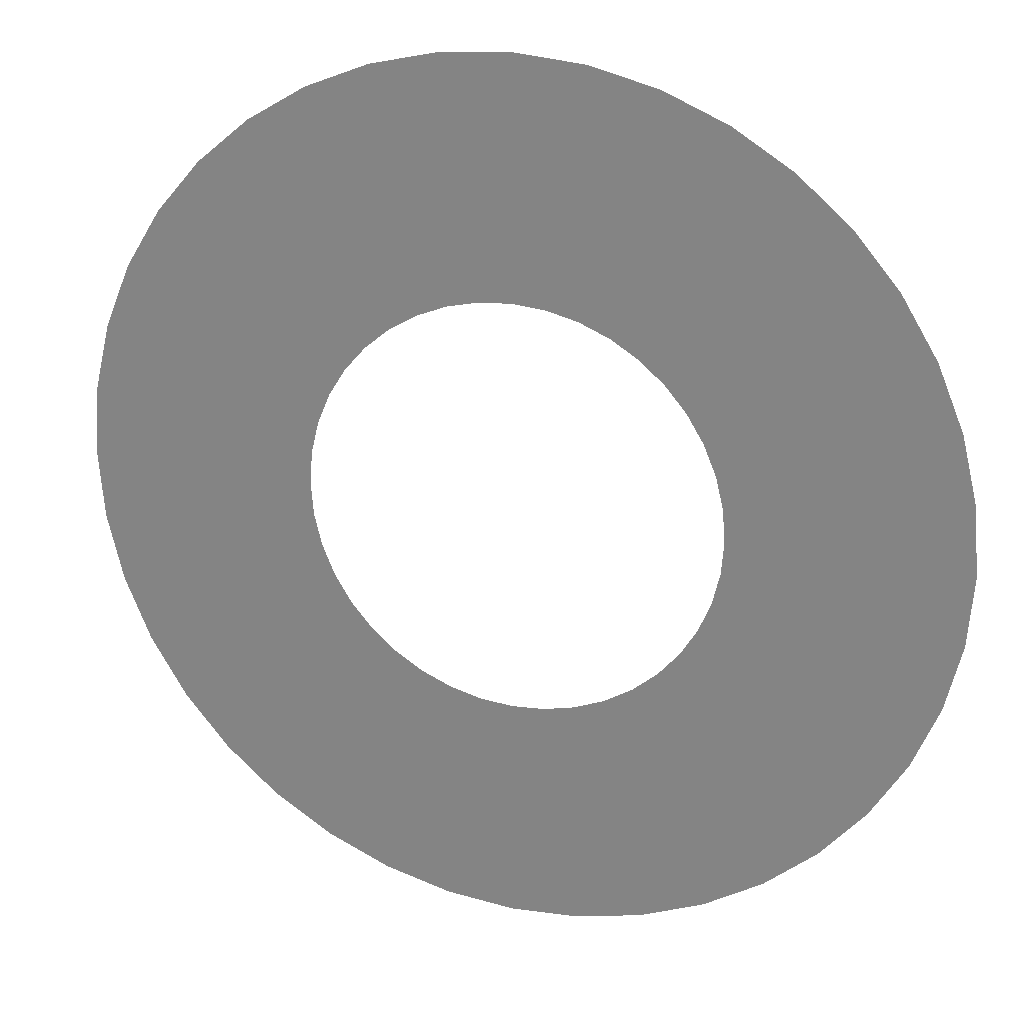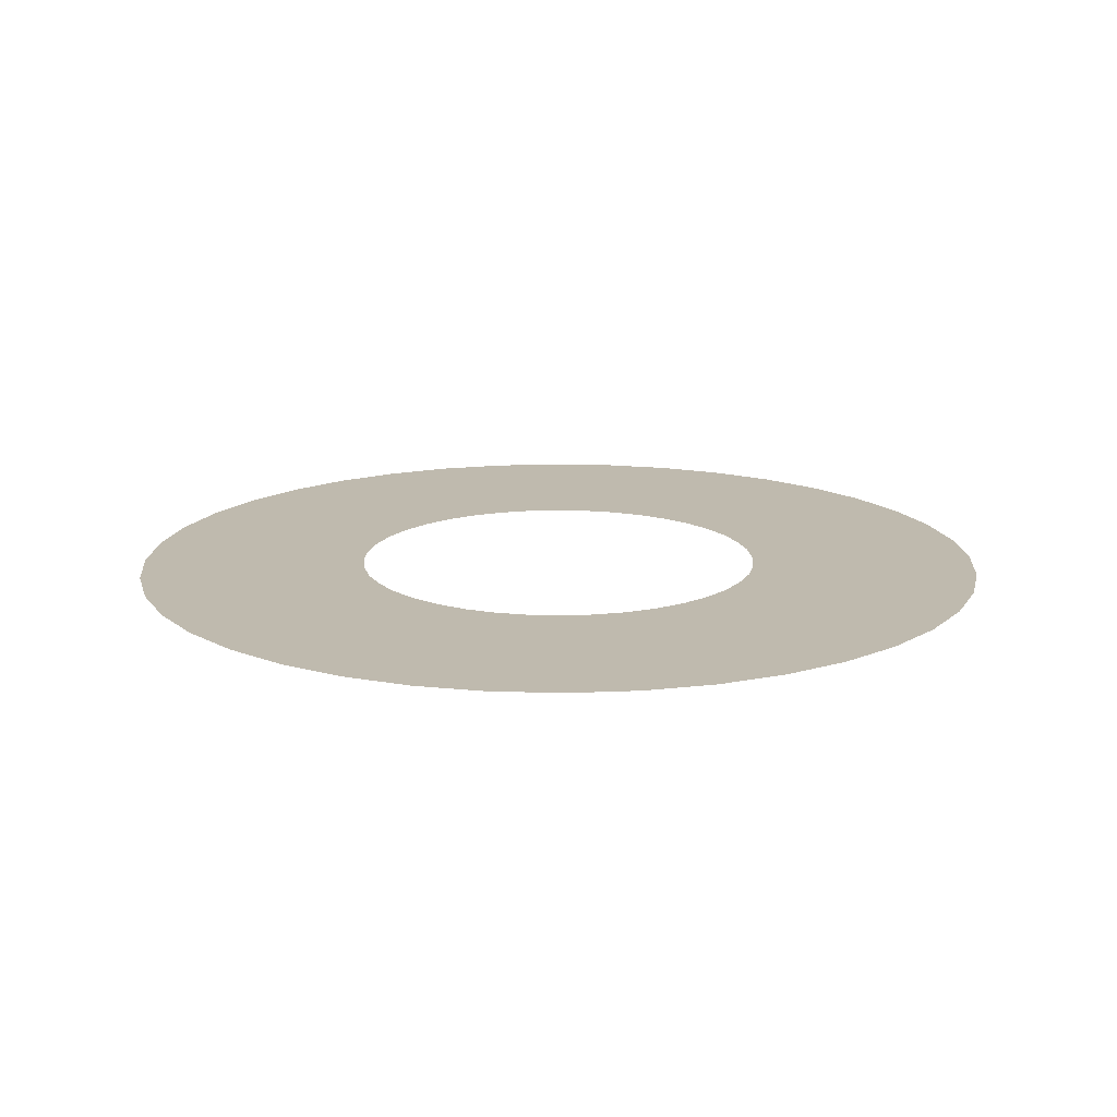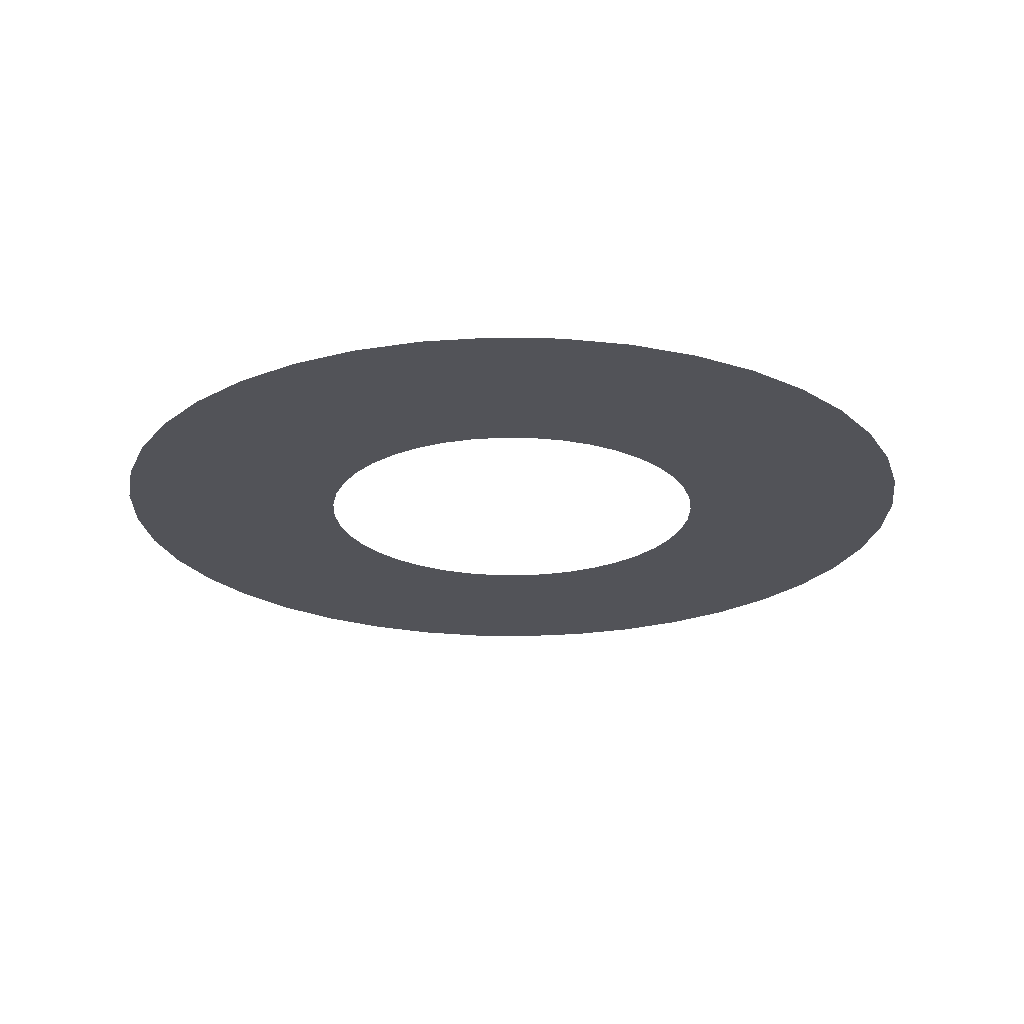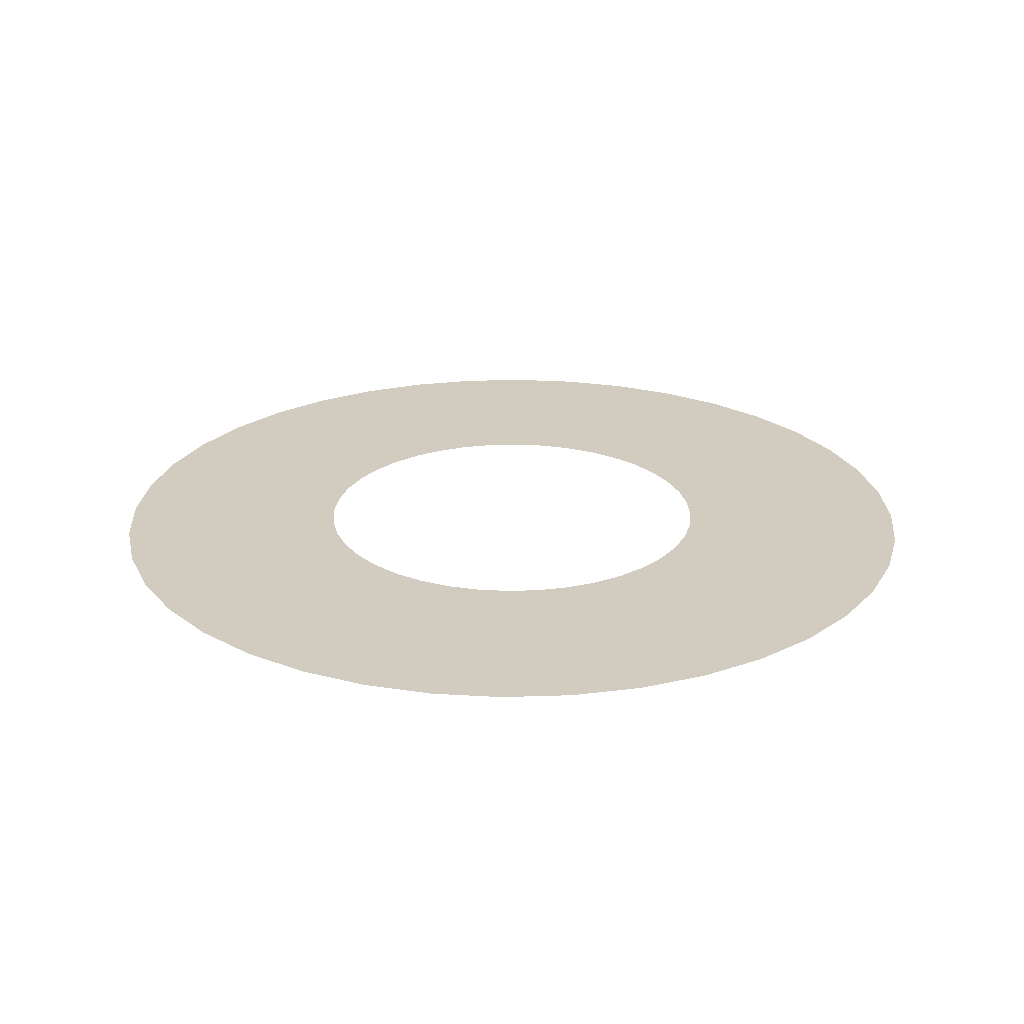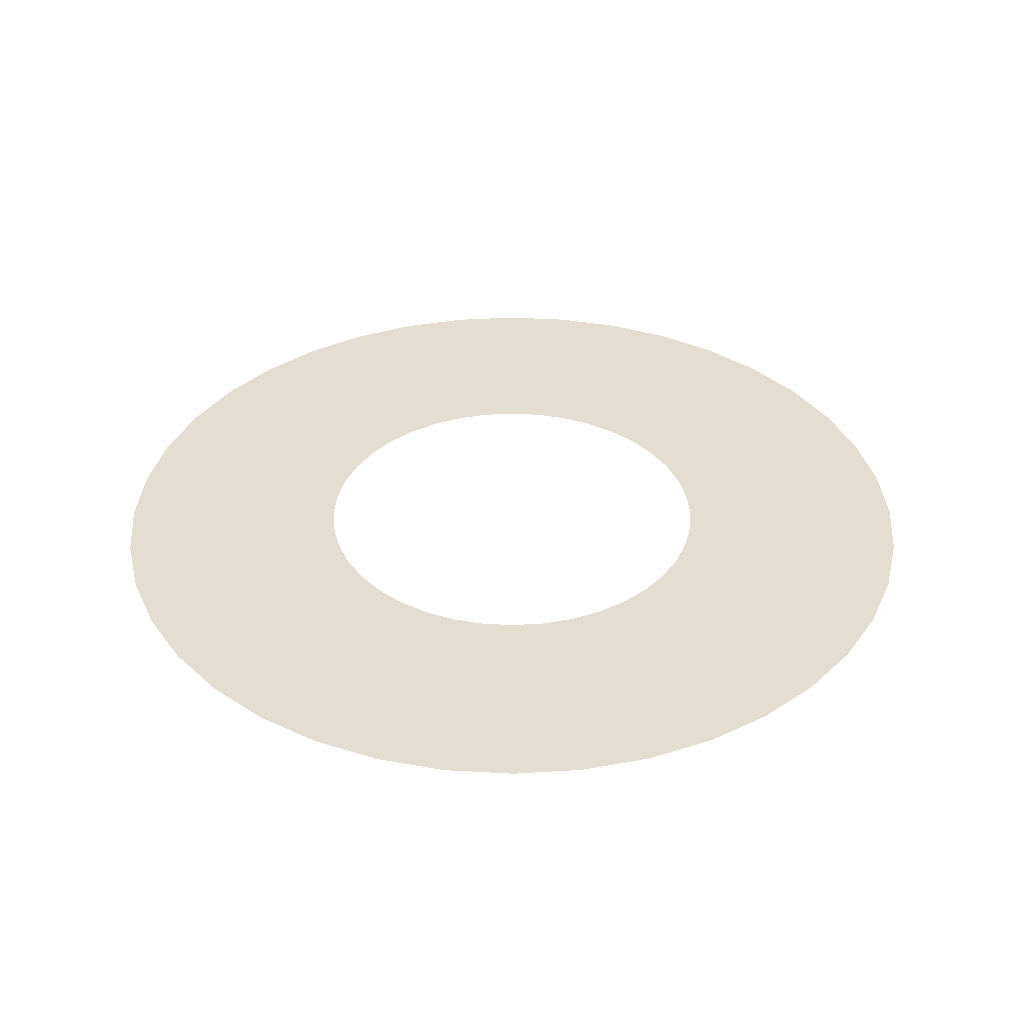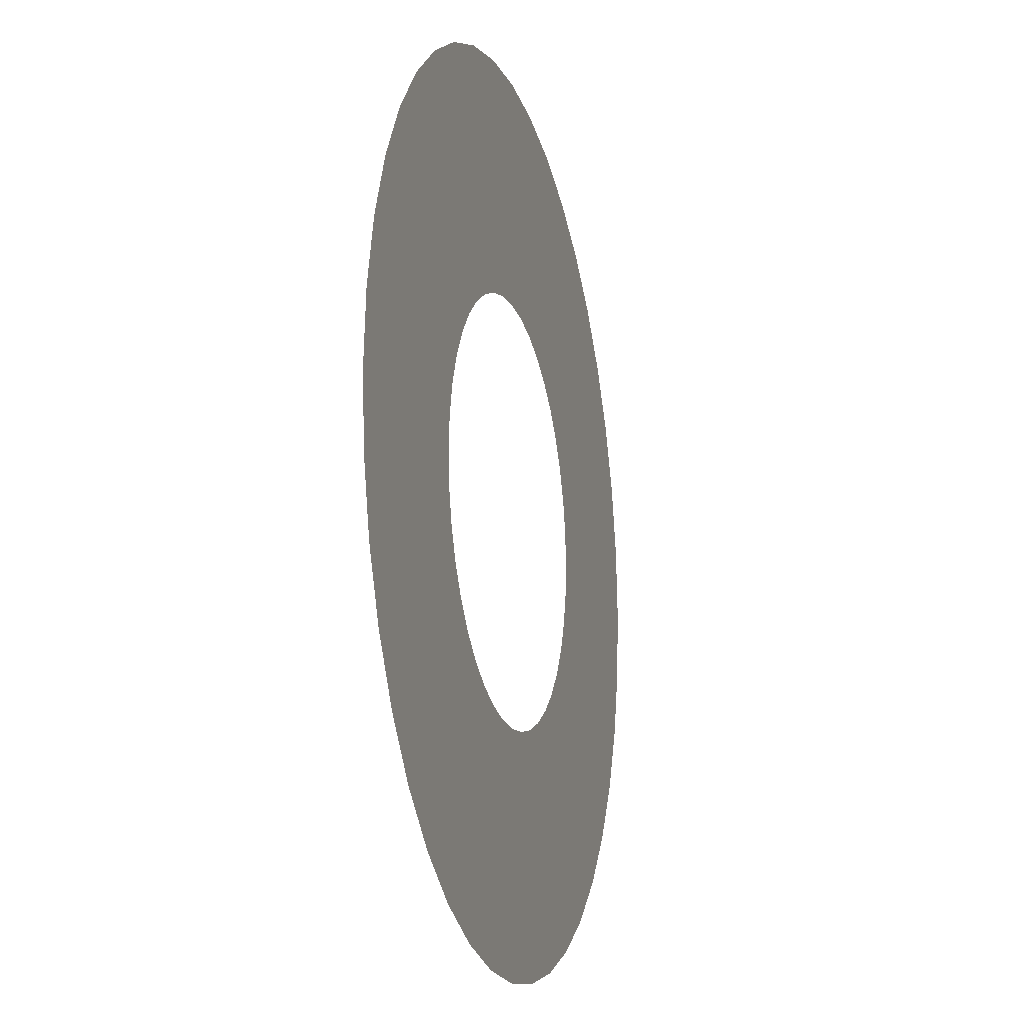
<metadata>
{"format":"obj","ext":"obj","renderer":"f3d","projection":"perspective","resolution":1024,"background":"white","views":[{"elev":23.9,"azim":-160.3,"up":"+Y"},{"elev":15.6,"azim":161.2,"up":"+Z"},{"elev":-22.6,"azim":-51.3,"up":"+Z"},{"elev":24.1,"azim":19.3,"up":"+Z"},{"elev":36.2,"azim":170.8,"up":"+Z"},{"elev":-15.6,"azim":-74.6,"up":"+Y"}]}
</metadata>
<code>
o Pipe_Wall_Ring
g Ring
v -10.6 1.206e-06 -9.537e-07
v -10.47 -1.658 -9.537e-07
v -5 1.192e-06 -9.537e-07
v -4.938 -0.7822 -9.537e-07
v -10.08 -3.276 -1.965e-06
v -4.755 -1.545 -9.537e-07
v -9.445 -4.812 -1.965e-06
v -4.455 -2.27 -1.907e-06
v -8.576 -6.231 -1.965e-06
v -4.045 -2.939 -1.907e-06
v -7.495 -7.495 -1.965e-06
v -3.536 -3.536 -1.907e-06
v -6.231 -8.576 -1.965e-06
v -2.939 -4.045 -1.907e-06
v -4.812 -9.445 -1.965e-06
v -2.27 -4.455 -1.907e-06
v -3.276 -10.08 -1.965e-06
v -1.545 -4.755 -1.907e-06
v -1.658 -10.47 -1.965e-06
v -0.7822 -4.938 -1.907e-06
v 4.633e-07 -10.6 -1.965e-06
v 2.186e-07 -5 -1.907e-06
v 1.658 -10.47 -1.965e-06
v 0.7822 -4.938 -1.907e-06
v 3.276 -10.08 -1.965e-06
v 1.545 -4.755 -1.907e-06
v 4.812 -9.445 -1.965e-06
v 2.27 -4.455 -1.907e-06
v 6.231 -8.576 -1.965e-06
v 2.939 -4.045 -1.907e-06
v 7.495 -7.495 -1.965e-06
v 3.536 -3.536 -1.907e-06
v 8.576 -6.231 -1.965e-06
v 4.045 -2.939 -1.907e-06
v 9.445 -4.812 -1.965e-06
v 4.455 -2.27 -1.907e-06
v 10.08 -3.276 -1.965e-06
v 4.755 -1.545 -9.537e-07
v 10.47 -1.658 -9.537e-07
v 4.938 -0.7822 -9.537e-07
v 10.6 2.133e-06 -9.537e-07
v 5 1.629e-06 -9.537e-07
v 10.47 1.658 -9.537e-07
v 4.938 0.7822 -9.537e-07
v 10.08 3.276 -9.537e-07
v 4.755 1.545 -9.537e-07
v 9.445 4.812 -9.537e-07
v 4.455 2.27 -9.537e-07
v 8.576 6.231 -9.537e-07
v 4.045 2.939 -9.537e-07
v 7.495 7.495 5.722e-08
v 3.536 3.536 -9.537e-07
v 6.231 8.576 5.722e-08
v 2.939 4.045 -9.537e-07
v 4.812 9.445 5.722e-08
v 2.27 4.455 -9.537e-07
v 3.276 10.08 5.722e-08
v 1.545 4.755 -9.537e-07
v 1.658 10.47 5.722e-08
v 0.7822 4.938 -9.537e-07
v -1.264e-07 10.6 5.722e-08
v -5.962e-08 5 -9.537e-07
v -1.658 10.47 5.722e-08
v -0.7822 4.938 -9.537e-07
v -3.276 10.08 5.722e-08
v -1.545 4.755 -9.537e-07
v -4.812 9.445 5.722e-08
v -2.27 4.455 -9.537e-07
v -6.231 8.576 5.722e-08
v -2.939 4.045 -9.537e-07
v -7.495 7.495 5.722e-08
v -3.536 3.536 -9.537e-07
v -8.576 6.231 -9.537e-07
v -4.045 2.939 -9.537e-07
v -9.445 4.812 -9.537e-07
v -4.455 2.27 -9.537e-07
v -10.08 3.276 -9.537e-07
v -4.755 1.545 -9.537e-07
v -10.47 1.658 -9.537e-07
v -4.938 0.7822 -9.537e-07
f 3 4 2 1
f 4 6 5 2
f 6 8 7 5
f 8 10 9 7
f 10 12 11 9
f 12 14 13 11
f 14 16 15 13
f 16 18 17 15
f 18 20 19 17
f 20 22 21 19
f 22 24 23 21
f 24 26 25 23
f 26 28 27 25
f 28 30 29 27
f 30 32 31 29
f 32 34 33 31
f 34 36 35 33
f 36 38 37 35
f 38 40 39 37
f 40 42 41 39
f 42 44 43 41
f 44 46 45 43
f 46 48 47 45
f 48 50 49 47
f 50 52 51 49
f 52 54 53 51
f 54 56 55 53
f 56 58 57 55
f 58 60 59 57
f 60 62 61 59
f 62 64 63 61
f 64 66 65 63
f 66 68 67 65
f 68 70 69 67
f 70 72 71 69
f 72 74 73 71
f 74 76 75 73
f 76 78 77 75
f 78 80 79 77
f 80 3 1 79

</code>
